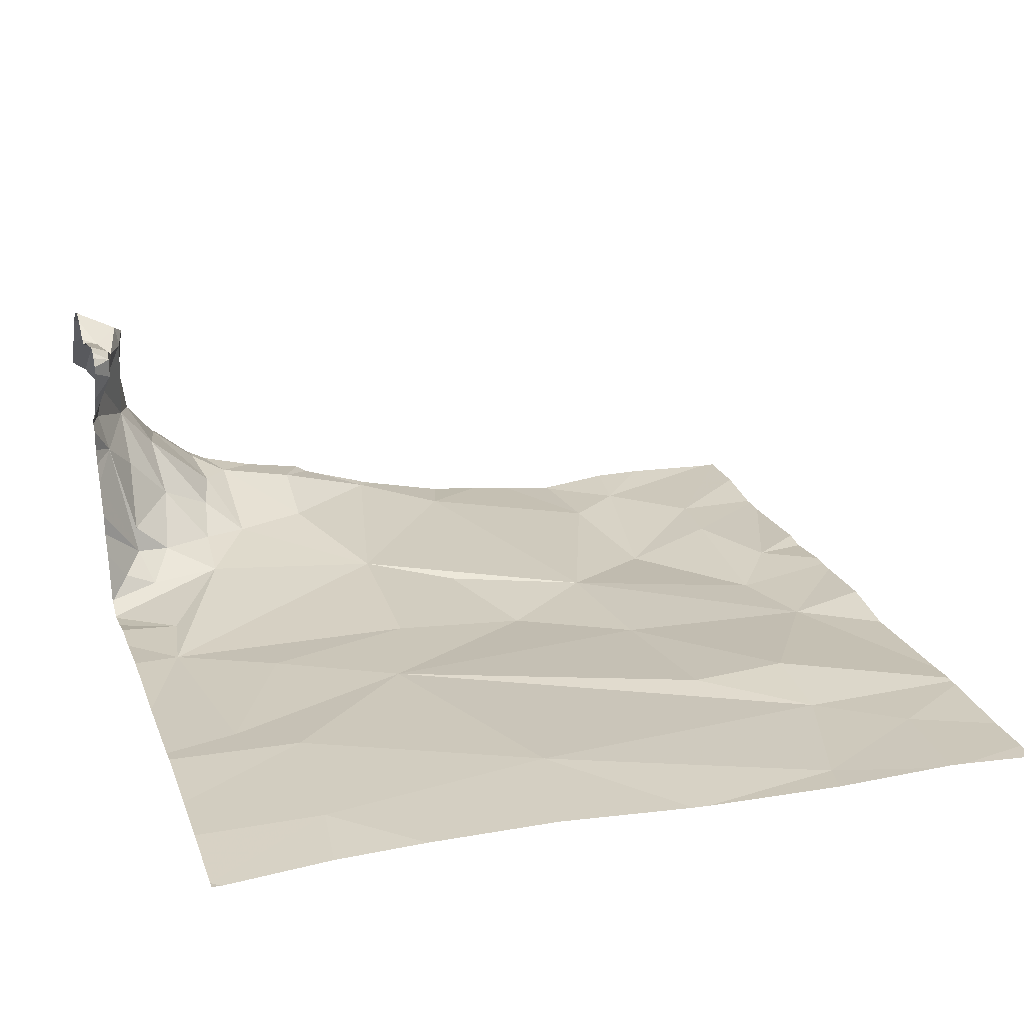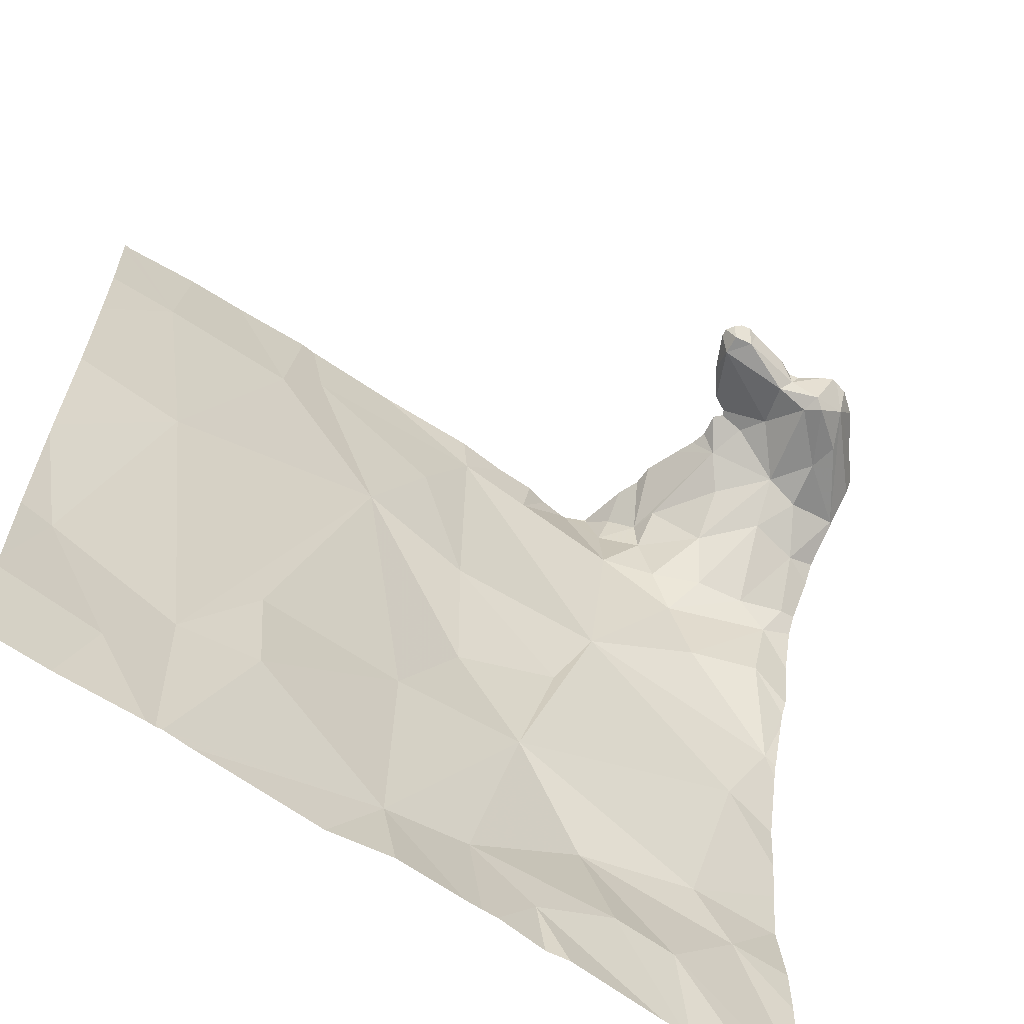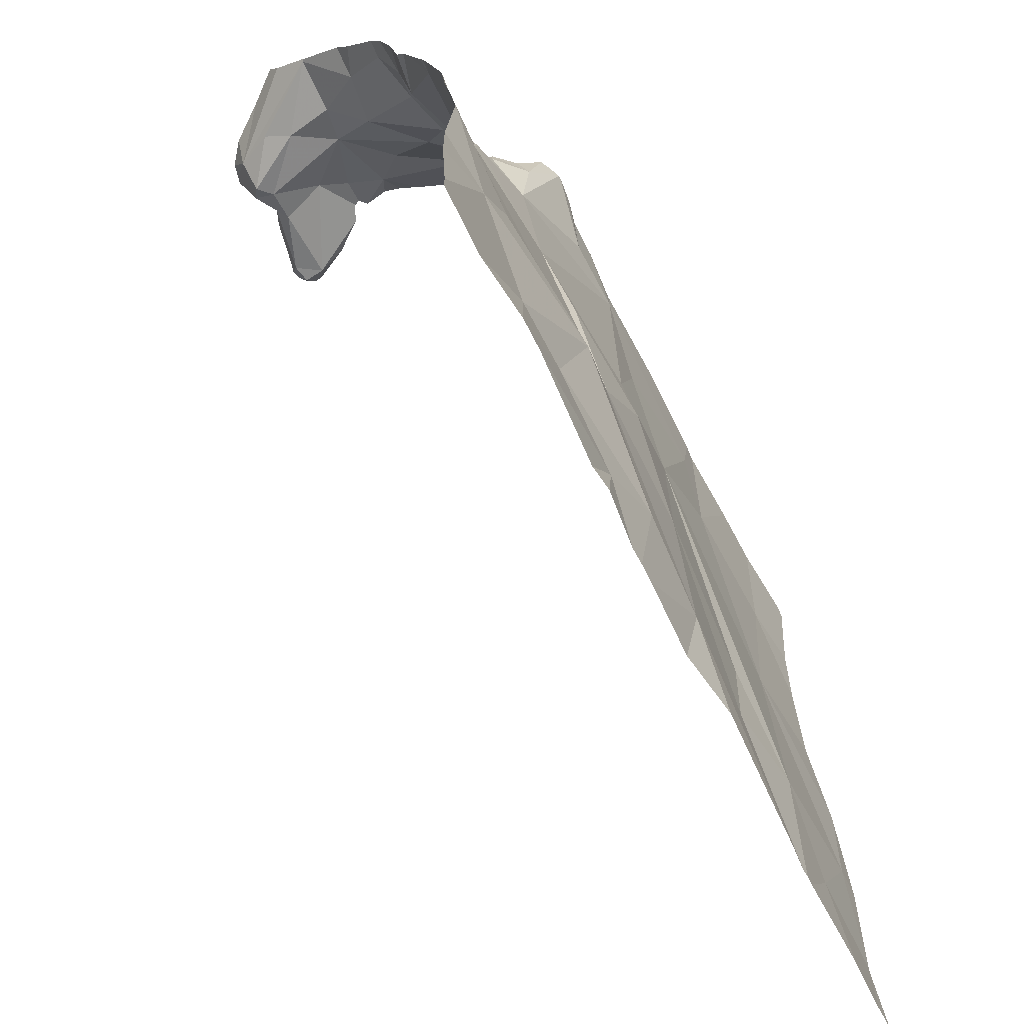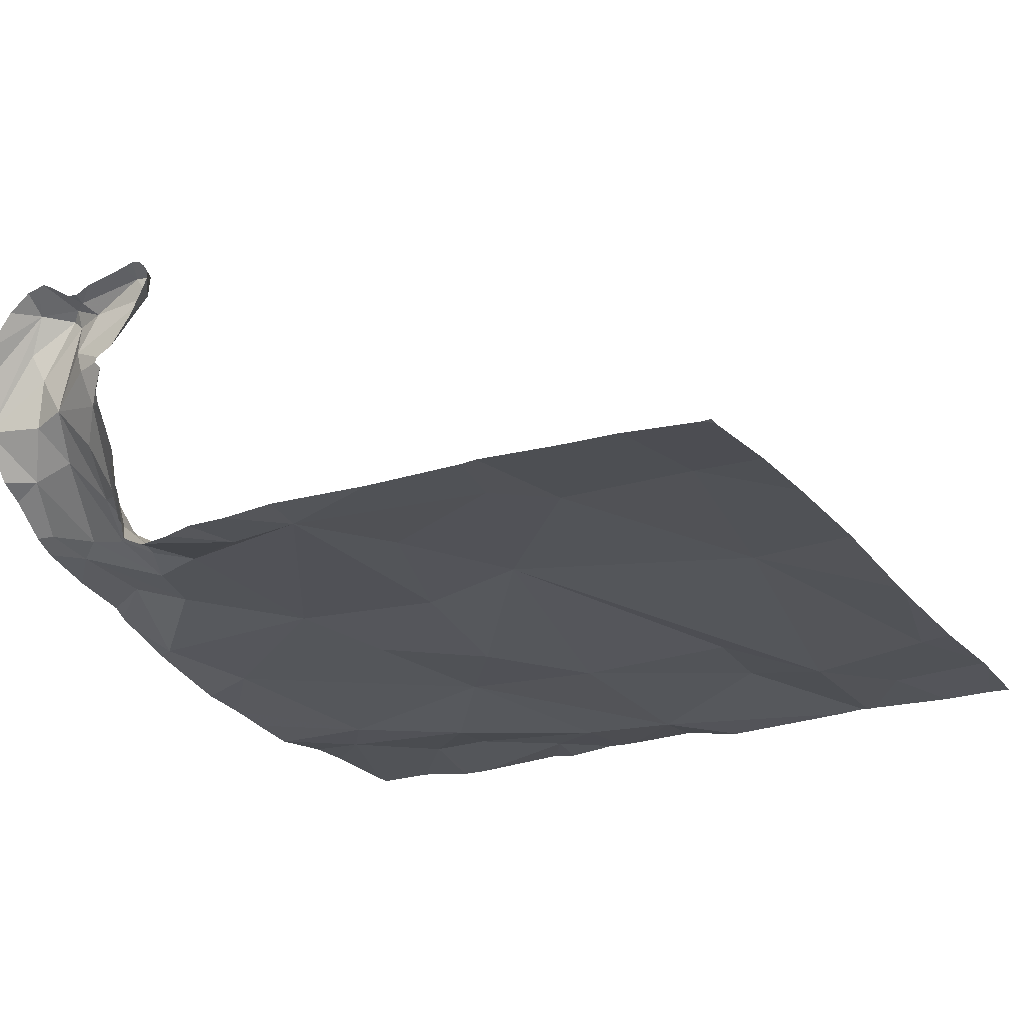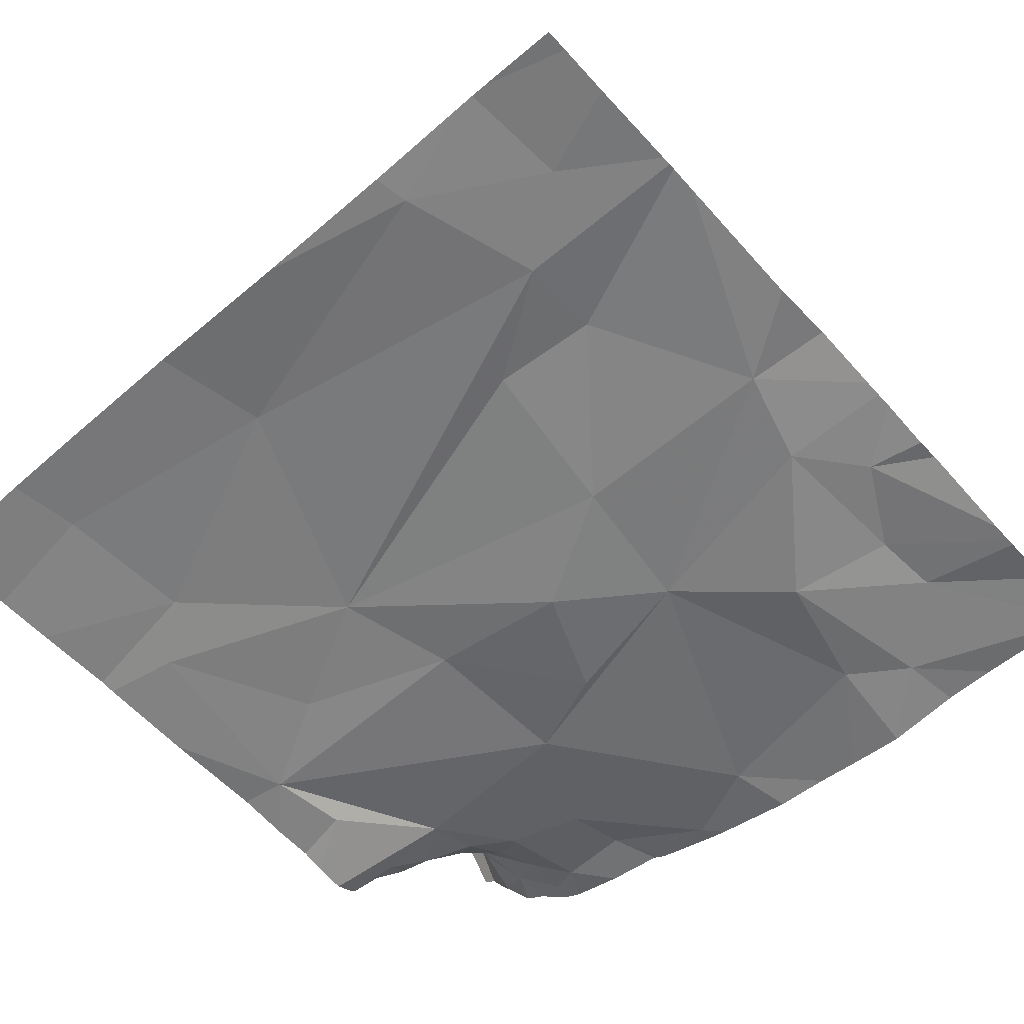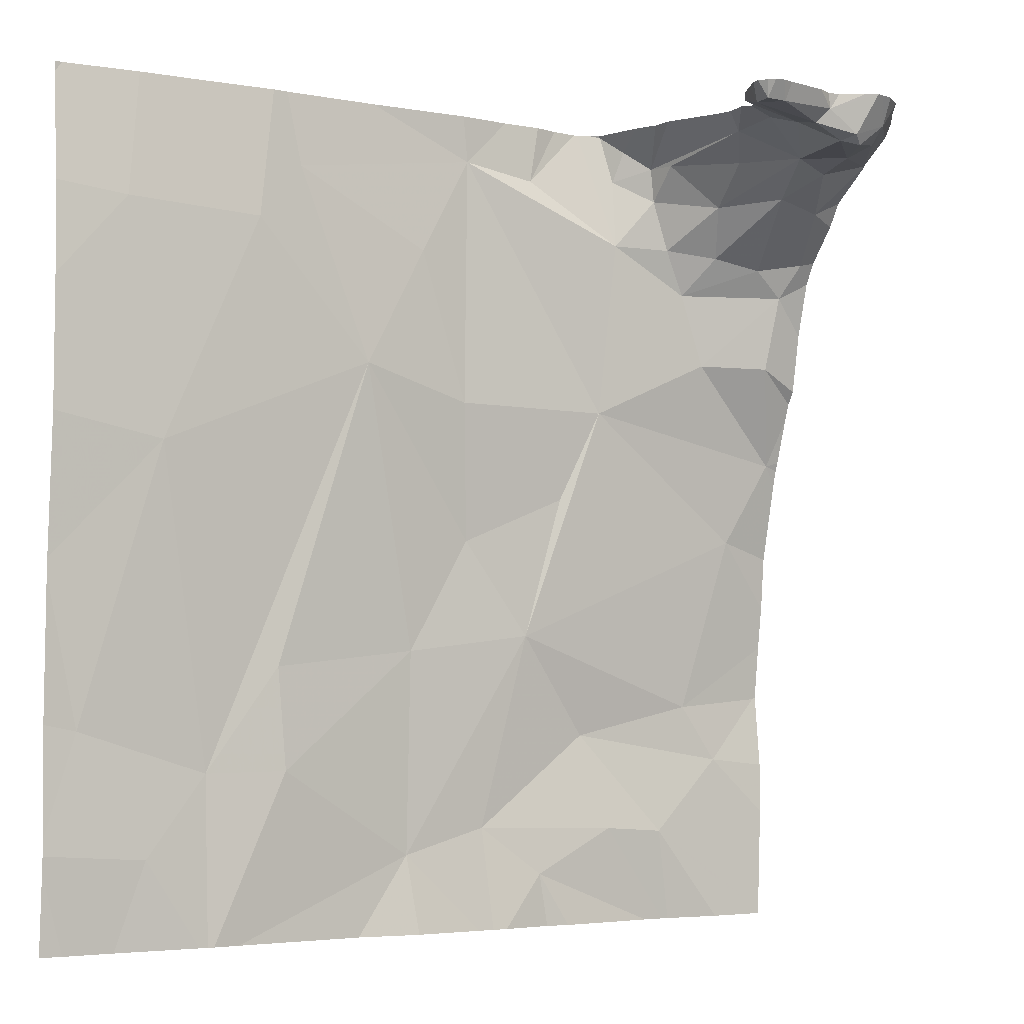
<metadata>
{"format":"obj","ext":"obj","renderer":"f3d","projection":"perspective","resolution":1024,"background":"white","views":[{"elev":23.2,"azim":-107.8,"up":"+Z"},{"elev":-63.3,"azim":-34.3,"up":"+Y"},{"elev":-66.8,"azim":116.9,"up":"+Y"},{"elev":-21.6,"azim":-151.2,"up":"+Z"},{"elev":-59.5,"azim":-48.2,"up":"+Z"},{"elev":-4.0,"azim":-32.1,"up":"+Y"}]}
</metadata>
<code>
v -82.51 245.6 483.2
v -84.4 247.5 483.2
v -84.34 246.1 483.2
v -82.51 245.8 483.2
v -82.51 245.6 483.2
v -82.51 246.3 483.2
v -84.09 247.5 483.2
v -84.18 245.8 483.2
v -84.17 246.7 483.2
v -84.25 247.2 483.2
v -84.22 247.5 483.2
v -84.04 246 483.2
v -83.94 247.2 483.2
v -83.85 246 483.2
v -83.52 245.8 483.2
v -83.83 247.3 483.2
v -83.39 247.4 483.2
v -83.87 246.2 483.2
v -83.66 246.9 483.2
v -83.9 247.5 483.2
v -83.52 246.2 483.2
v -83.87 247.5 483.2
v -83.65 247.5 483.2
v -83.52 247.2 483.2
v -83.31 245.8 483.2
v -83.21 246.3 483.2
v -83.37 246.5 483.2
v -83.4 246.8 483.2
v -83.12 246.6 483.2
v -83.03 246.8 483.2
v -83.16 245.7 483.2
v -83.03 246 483.1
v -83.22 247.4 483.2
v -83.01 247.5 483.8
v -82.81 247.5 483.7
v -83 247.2 483.3
v -82.82 247.1 483.3
v -82.92 247.3 483.3
v -83 247.4 483.3
v -83.02 247.5 483.2
v -82.98 247.4 483.3
v -82.93 247.4 483.3
v -82.87 247.5 483.6
v -82.91 247.4 483.4
v -82.88 247.2 483.3
v -83.41 247.5 483.2
v -82.82 247.5 483.9
v -82.97 247.4 483.9
v -83.01 247.5 483.9
v -82.84 247.4 483.8
v -82.82 247.4 483.5
v -82.72 247.4 483.6
v -82.76 247.4 483.9
v -82.84 247.5 483.7
v -82.77 247.4 483.8
v -82.81 247.3 483.4
v -82.77 247.2 483.4
v -82.97 245.8 483.2
v -83.29 247.5 483.2
v -82.9 247.5 483.7
v -82.82 245.8 483.2
v -82.77 246.9 483.3
v -82.74 246.1 483.2
v -82.64 246.5 483.2
v -82.85 245.6 483.2
v -82.67 247.4 483.9
v -82.7 247.3 483.5
v -82.66 247.2 483.4
v -82.58 247.3 483.5
v -83.14 245.6 483.2
v -82.94 247.5 483.7
v -82.65 246 483.2
v -83.08 245.6 483.2
v -82.55 247.2 483.4
v -82.59 247.1 483.4
v -82.64 247.4 483.6
v -82.66 247.4 483.7
v -82.51 247.4 483.6
v -82.74 247.4 483.9
v -82.63 247.4 483.8
v -82.8 245.6 483.2
v -83.3 245.6 483.2
v -83.65 245.6 483.2
v -82.52 246.1 483.2
v -82.61 246.9 483.4
v -84.03 245.6 483.2
v -83.95 245.6 483.2
v -82.54 246.7 483.3
v -83.33 245.6 483.2
v -83.26 245.6 483.2
v -83.5 245.6 483.2
v -84.01 245.6 483.2
v -84.05 245.6 483.2
v -82.51 245.6 483.2
v -84.25 245.6 483.2
v -84.42 246.1 483.2
v -84.42 246.4 483.2
v -84.42 247.5 483.2
v -83.19 247.5 483.2
v -84.42 245.8 483.2
v -84.42 245.8 483.2
v -84.42 245.8 483.2
v -84.42 246.4 483.2
v -84.42 247 483.2
v -84.42 247.2 483.2
v -84.42 246.7 483.2
v -82.51 246.2 483.2
v -82.51 246.5 483.2
v -82.51 246 483.2
v -82.51 246.1 483.2
v -82.51 247 483.4
v -82.51 246.9 483.3
v -82.51 246.9 483.3
v -82.51 247.4 483.6
v -82.51 247.4 483.6
v -82.51 247.3 483.5
v -82.51 246.7 483.3
v -82.51 247.5 483.7
v -82.51 246.1 483.2
v -82.51 247.3 483.5
v -82.51 247.2 483.4
v -82.51 247.1 483.4
v -82.51 246.7 483.3
v -82.51 246.8 483.3
v -82.51 246.1 483.2
v -82.51 246.1 483.2
v -82.51 246.7 483.3
v -82.51 246.1 483.2
v -82.65 245.6 483.2
v -82.78 245.6 483.2
v -84.36 245.6 483.2
v -84.42 245.6 483.2
v -82.51 245.6 483.2
v -82.94 247.5 483.5
v -82.97 247.5 483.4
v -83.14 247.5 483.2
v -82.86 247.5 483.9
v -82.96 247.5 483.9
v -83.04 247.5 483.2
v -83.02 247.5 483.2
v -82.91 247.5 483.6
v -82.92 247.5 483.6
v -82.99 247.5 483.8
v -83.03 247.5 483.9
v -83.02 247.5 483.9
v -82.83 247.5 483.9
v -82.8 247.5 483.9
v -82.99 247.5 483.9
v -83.01 247.5 483.9
v -82.9 247.5 483.7
v -83.03 247.5 483.9
v -83.02 247.5 483.8
v -83.07 247.5 483.2
v -83.07 247.5 483.2
v -83.02 247.5 483.2
v -83.02 247.5 483.2
v -82.99 247.5 483.3
v -82.97 247.5 483.4
v -83.08 247.5 483.2
v -82.92 247.5 483.7
v -82.63 247.5 483.9
v -82.72 247.5 483.9
v -82.75 247.5 483.9
v -82.71 247.5 483.9
v -82.68 247.5 483.9
v -84.42 247.5 483.2
v -82.57 247.5 483.8
v -82.51 247.5 483.7
f 109 72 4
f 108 64 6
f 107 63 84
f 8 3 101
f 97 9 103
f 139 40 140
f 2 10 11
f 8 12 3
f 11 13 7
f 100 8 102
f 9 10 104
f 3 12 9
f 13 10 9
f 15 14 92
f 16 17 23
f 12 14 18
f 12 18 19
f 12 8 93
f 92 12 86
f 19 9 12
f 13 9 19
f 20 16 22
f 13 19 16
f 21 18 14
f 136 33 159
f 16 19 24
f 25 15 89
f 15 21 14
f 15 25 26
f 21 26 27
f 19 21 27
f 27 28 19
f 17 24 28
f 26 21 15
f 17 16 24
f 21 19 18
f 19 28 24
f 28 27 29
f 30 17 28
f 31 25 82
f 32 26 25
f 59 33 99
f 60 34 71
f 37 36 30
f 36 38 39
f 41 40 39
f 42 43 134
f 42 38 44
f 36 45 38
f 48 47 137
f 50 47 48
f 49 48 148
f 43 51 52
f 48 49 34
f 50 48 34
f 47 50 53
f 54 35 60
f 34 49 144
f 50 34 35
f 50 35 55
f 39 40 139
f 37 45 36
f 36 39 153
f 38 42 39
f 42 41 39
f 45 56 38
f 51 43 44
f 156 41 157
f 38 56 44
f 42 44 43
f 157 42 158
f 37 57 45
f 81 31 65
f 33 36 154
f 58 61 32
f 36 17 30
f 135 42 134
f 32 25 58
f 134 43 142
f 30 28 29
f 43 54 150
f 54 52 35
f 52 54 43
f 30 62 37
f 56 51 44
f 29 27 26
f 32 63 26
f 26 64 30
f 33 17 36
f 31 58 25
f 29 26 30
f 67 56 57
f 67 68 69
f 71 34 143
f 61 72 32
f 138 48 137
f 75 74 68
f 47 53 162
f 162 66 164
f 52 76 77
f 69 78 76
f 67 69 76
f 55 79 53
f 56 67 52
f 57 68 67
f 77 80 79
f 77 76 78
f 77 79 55
f 35 52 55
f 79 66 53
f 77 55 52
f 50 55 53
f 80 66 79
f 45 57 56
f 74 69 68
f 67 76 52
f 6 63 107
f 137 47 146
f 68 57 37
f 63 32 72
f 133 5 94
f 107 84 110
f 72 61 5
f 84 63 72
f 111 85 112
f 88 62 30
f 131 100 132
f 115 69 116
f 26 63 64
f 88 64 108
f 66 78 114
f 62 88 85
f 52 51 56
f 66 80 78
f 78 80 77
f 60 35 34
f 84 72 109
f 130 61 81
f 120 74 121
f 121 75 122
f 37 62 75
f 75 68 37
f 88 30 64
f 99 33 136
f 113 88 124
f 61 58 81
f 85 75 62
f 129 61 130
f 59 17 33
f 73 31 70
f 70 31 90
f 65 31 73
f 96 3 97
f 6 64 63
f 97 3 9
f 4 72 1
f 1 72 5
f 46 17 59
f 95 100 131
f 101 3 96
f 81 58 31
f 102 8 101
f 5 61 94
f 22 16 23
f 103 9 106
f 104 10 105
f 167 118 168
f 105 10 98
f 90 31 82
f 106 9 104
f 23 17 46
f 82 25 89
f 110 84 128
f 111 75 85
f 89 15 91
f 112 85 113
f 83 15 87
f 113 85 88
f 114 78 115
f 20 13 16
f 115 78 69
f 91 15 83
f 116 69 120
f 117 88 108
f 7 13 20
f 118 66 114
f 86 12 93
f 119 84 109
f 87 15 92
f 120 69 74
f 92 14 12
f 121 74 75
f 11 10 13
f 122 75 111
f 123 88 127
f 124 88 123
f 93 8 95
f 125 84 119
f 2 98 10
f 126 84 125
f 95 8 100
f 127 88 117
f 94 61 129
f 128 84 126
f 140 40 155
f 141 43 160
f 142 43 141
f 143 34 152
f 144 49 145
f 145 49 149
f 146 47 147
f 147 47 163
f 148 48 138
f 149 49 148
f 150 54 60
f 151 34 144
f 152 34 151
f 153 39 139
f 154 36 153
f 155 40 156
f 156 40 41
f 157 41 42
f 158 42 135
f 159 33 154
f 160 43 150
f 161 66 167
f 162 53 66
f 163 47 162
f 164 66 165
f 165 66 161
f 166 98 2
f 167 66 118

</code>
